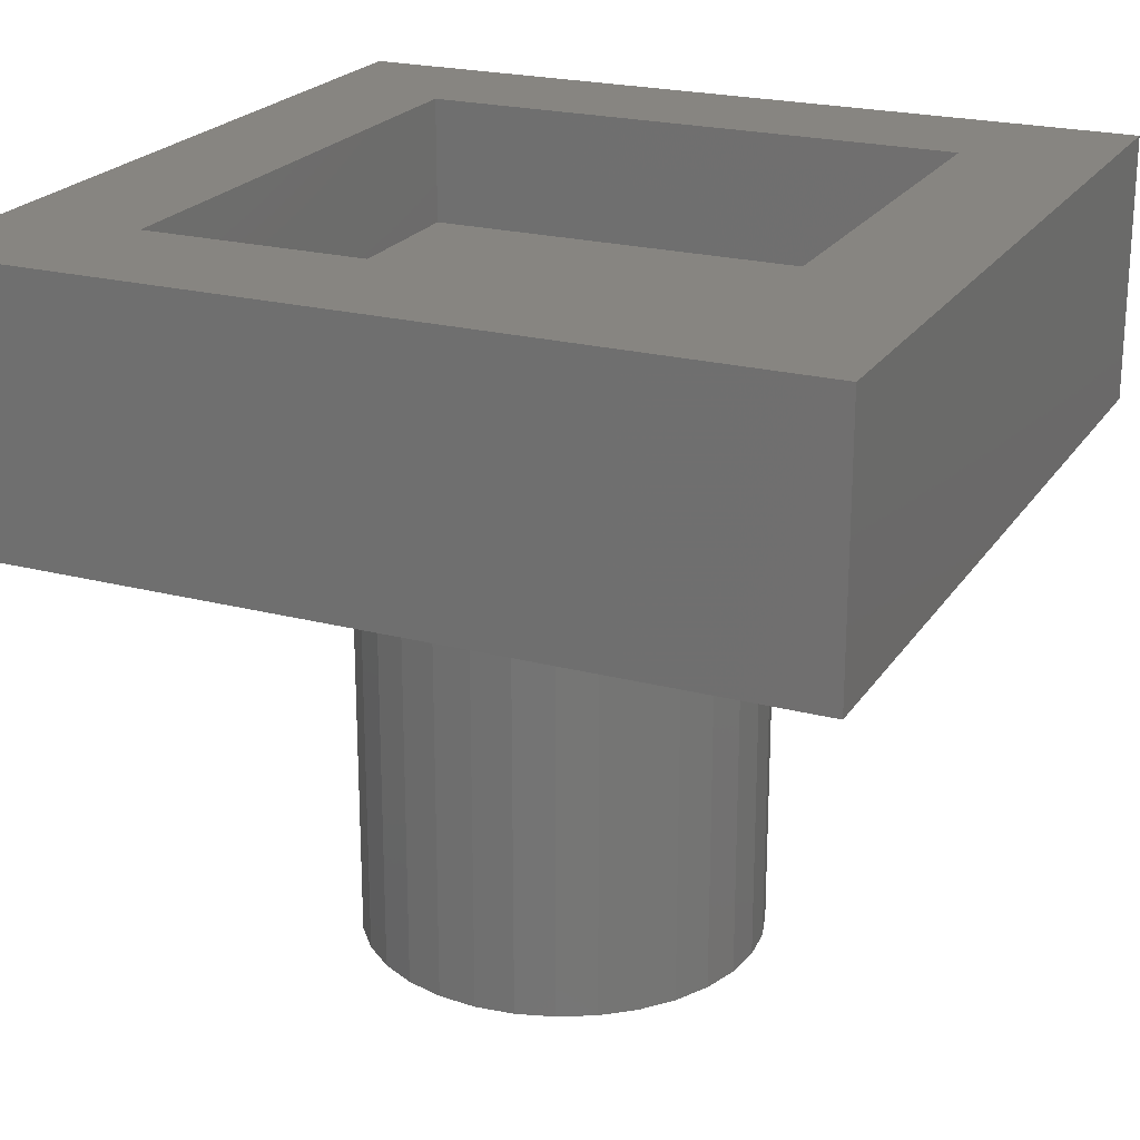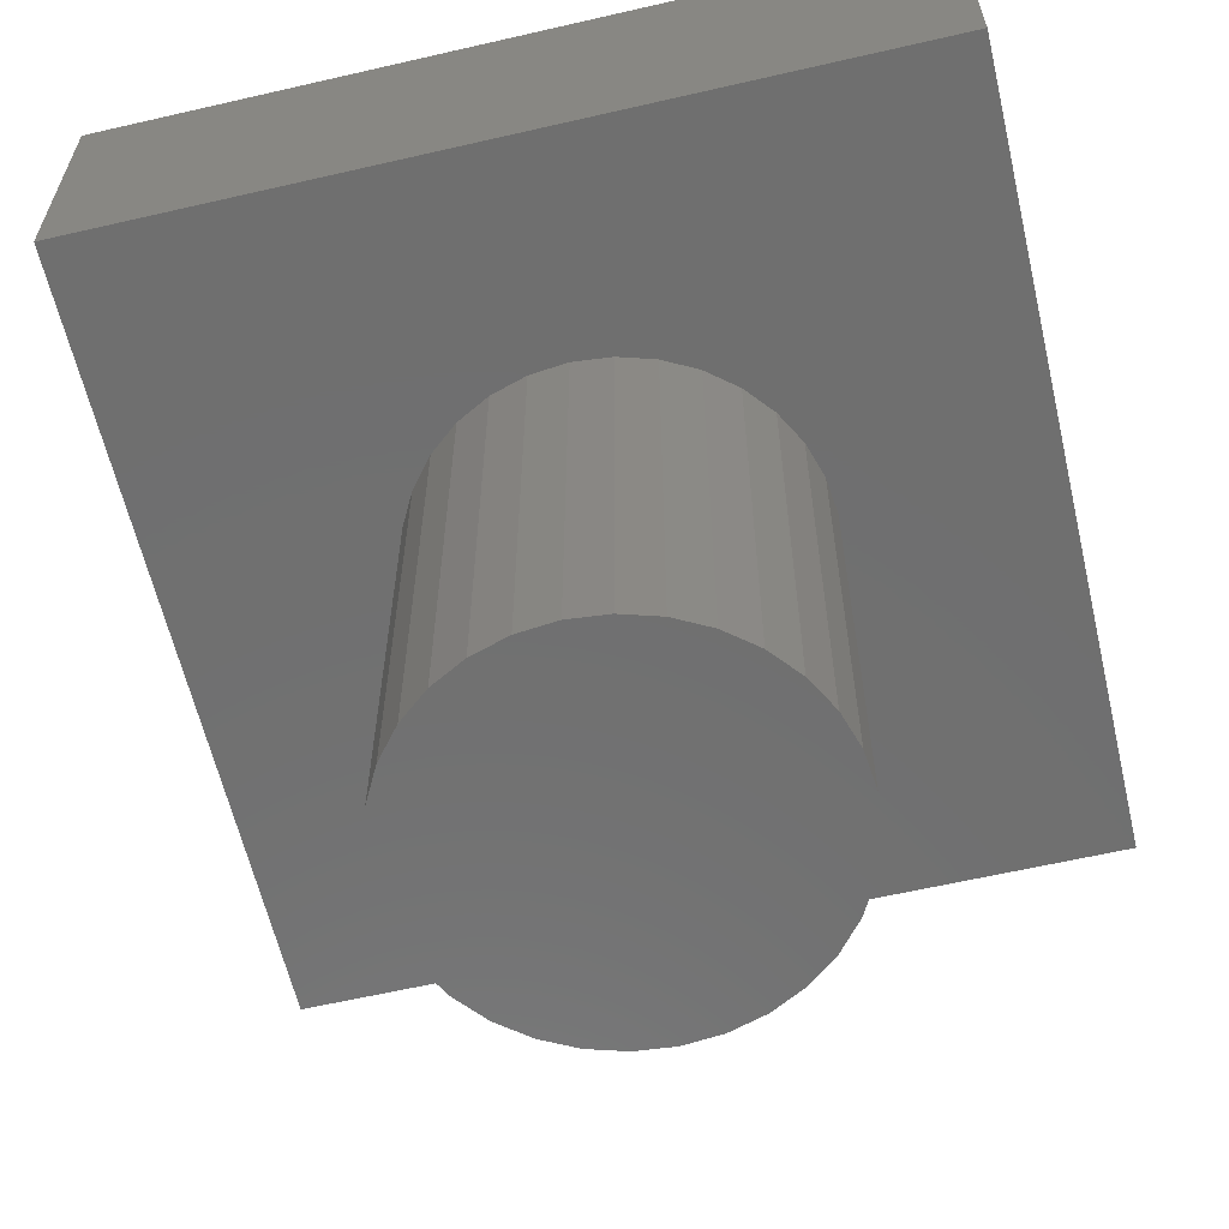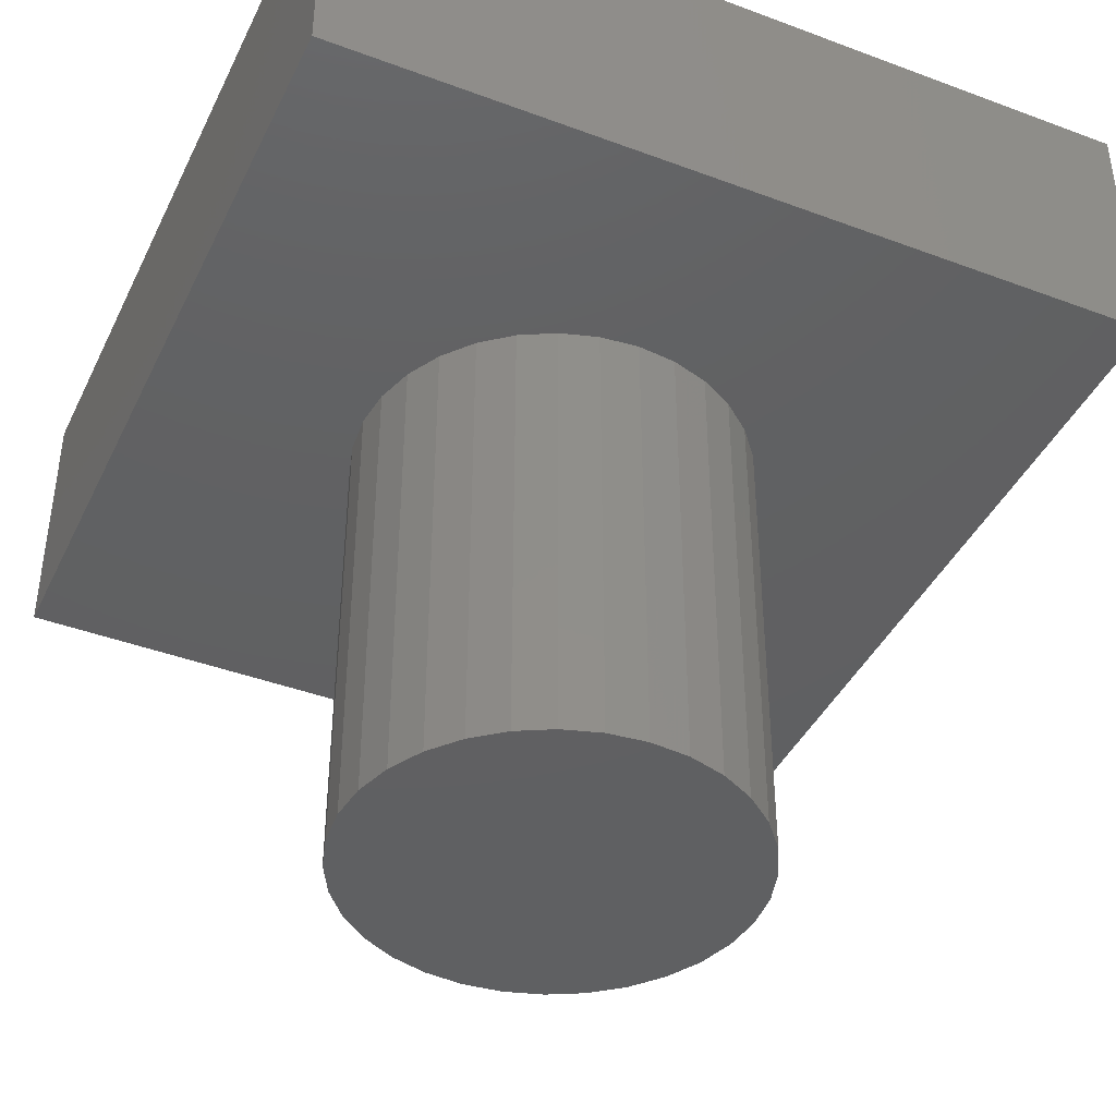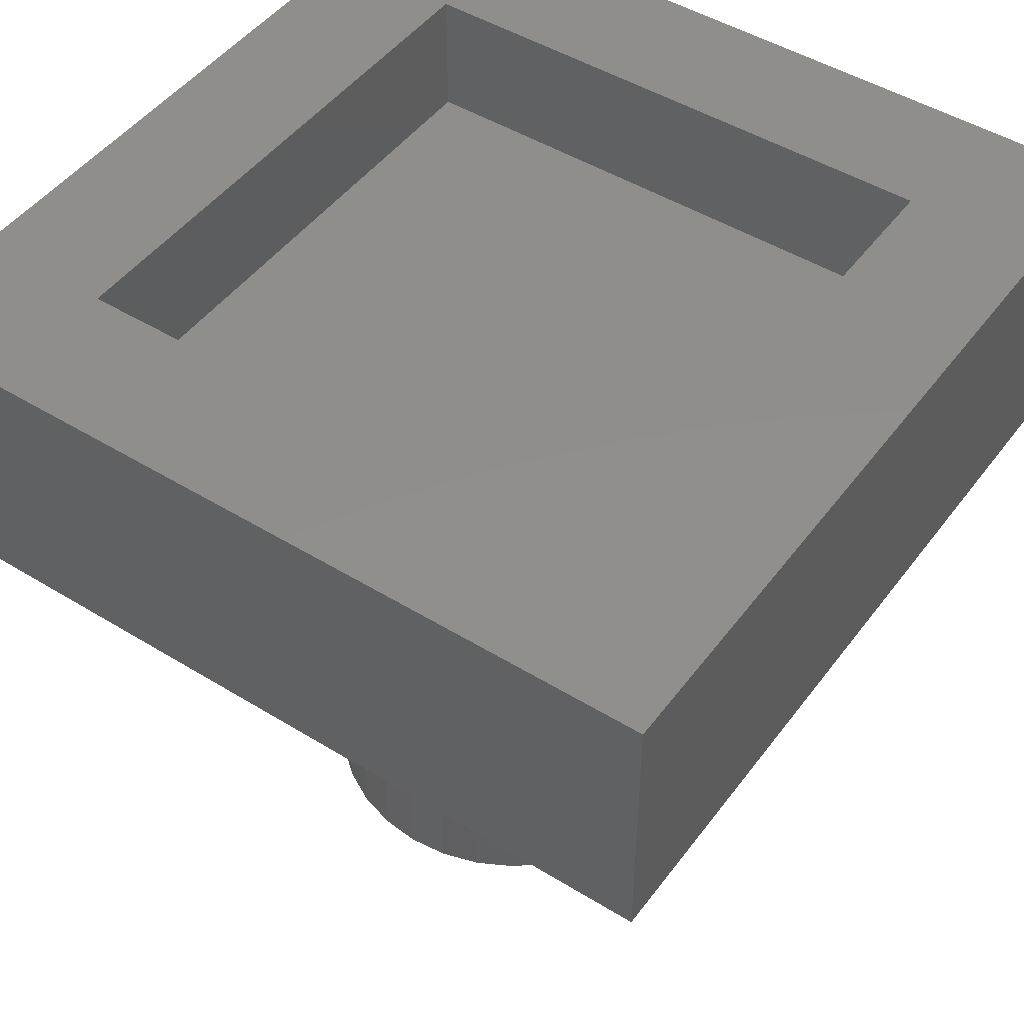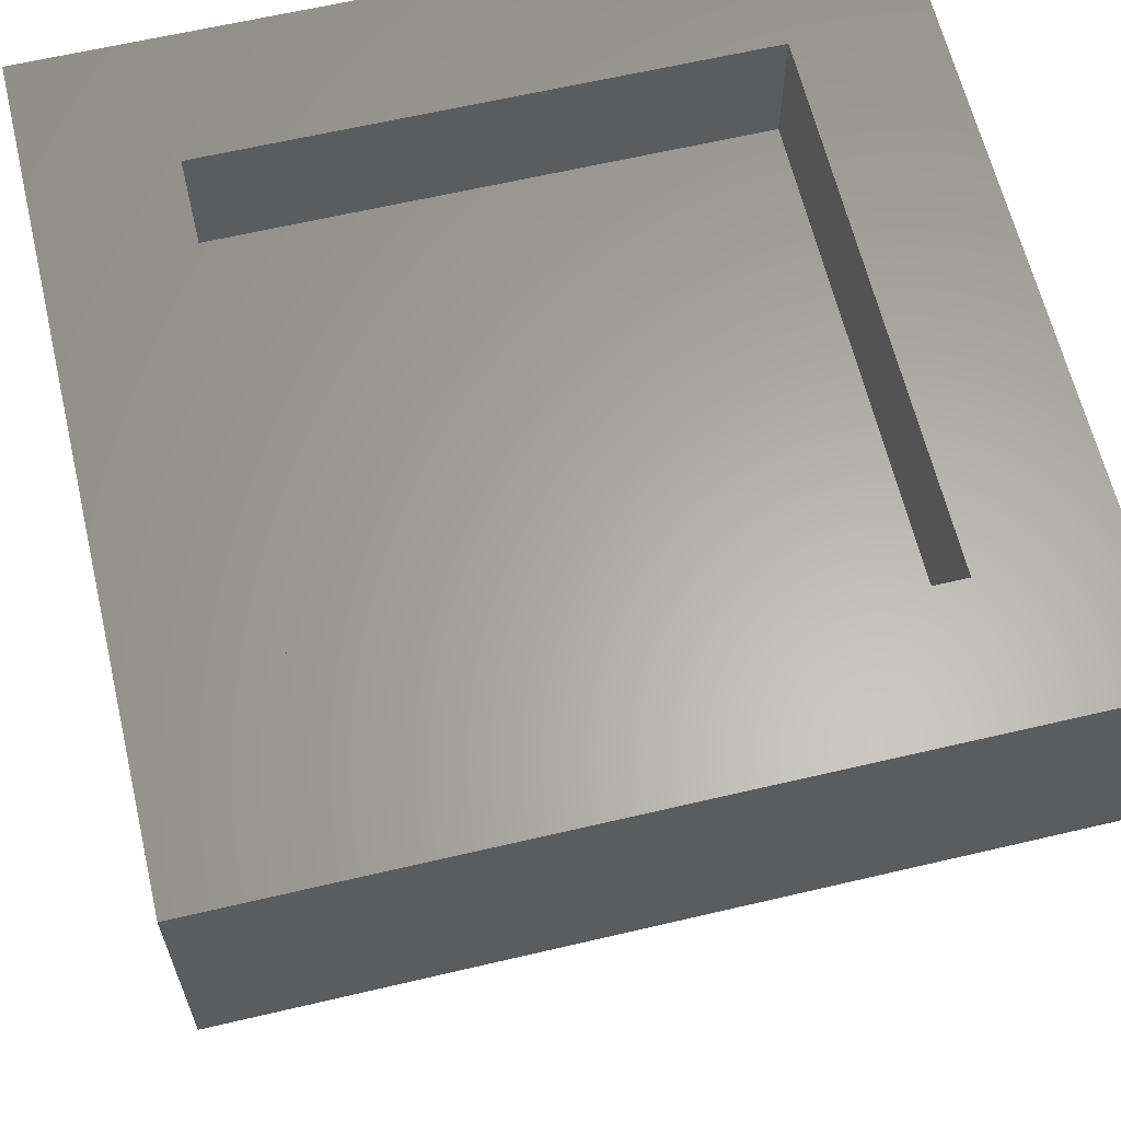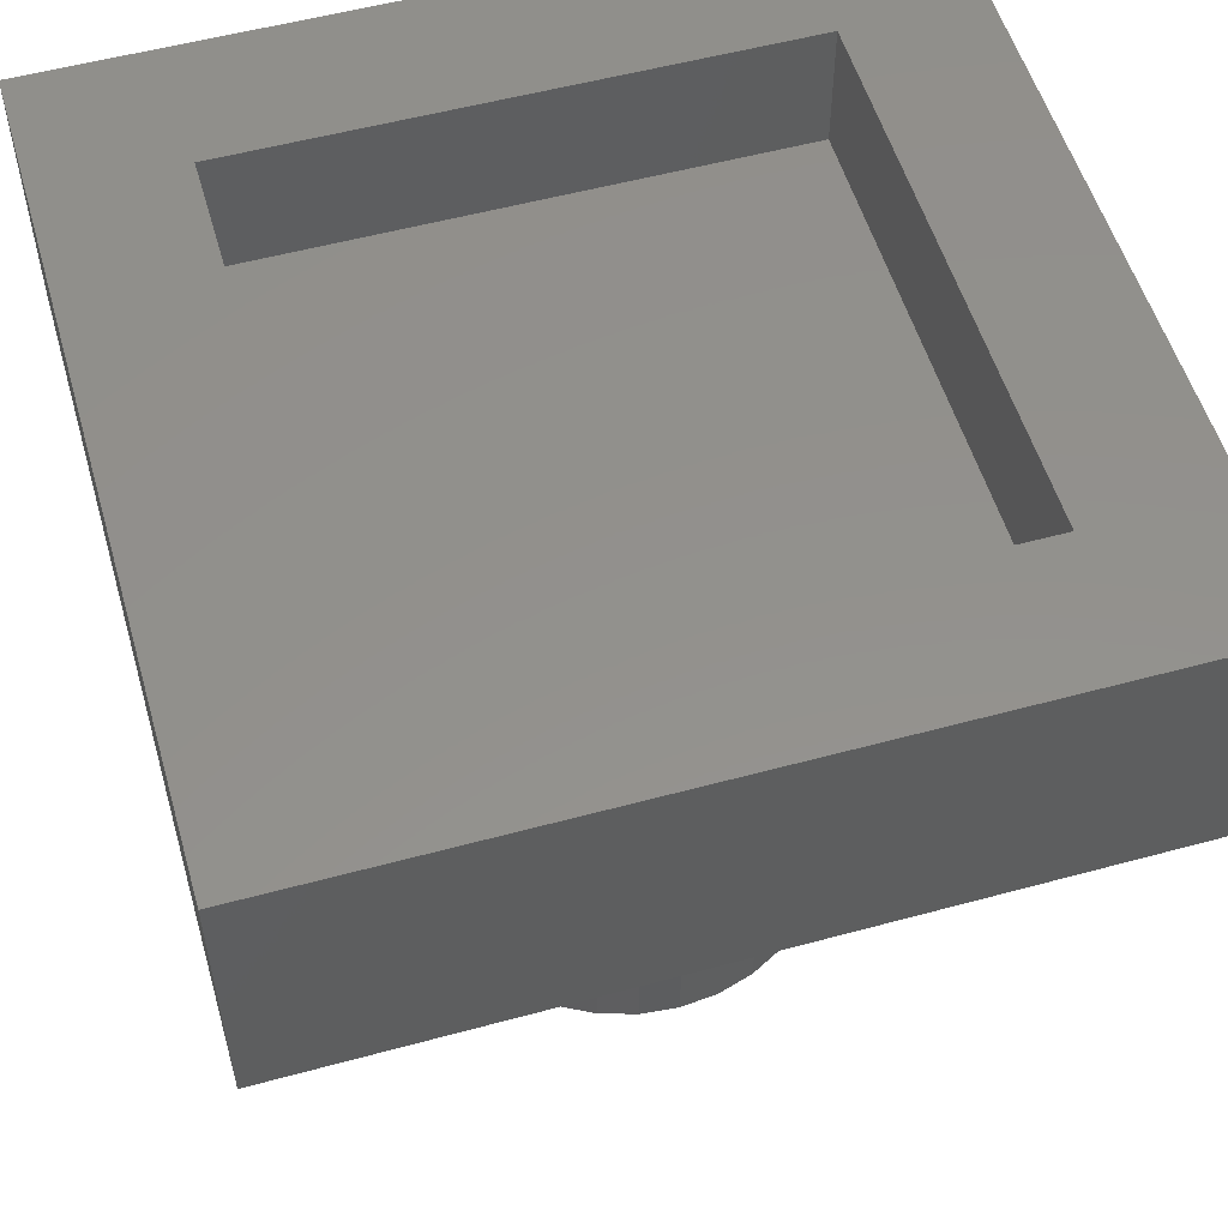
<metadata>
{"format":"stl","ext":"stl","renderer":"f3d","projection":"perspective","resolution":1024,"background":"white","views":[{"elev":22.1,"azim":-155.5,"up":"+Y"},{"elev":-61.4,"azim":13.2,"up":"+Y"},{"elev":-41.6,"azim":155.7,"up":"+Y"},{"elev":47.5,"azim":-55.2,"up":"+Y"},{"elev":62.8,"azim":76.6,"up":"+Y"},{"elev":54.3,"azim":-16.1,"up":"+Y"}]}
</metadata>
<code>
# stl→obj: 80 verts, 156 faces
v -0.1641 -0.2266 6.236e-17
v -0.1641 -0.625 6.236e-17
v -0.1608 -0.2266 0.03311
v -0.1608 -0.625 0.03311
v -0.1511 -0.2266 0.06496
v -0.1511 -0.625 0.06496
v -0.1355 -0.2266 0.0943
v -0.1355 -0.625 0.0943
v -0.1143 -0.2266 0.12
v -0.1143 -0.625 0.12
v -0.08863 -0.2266 0.1411
v -0.08863 -0.625 0.1411
v -0.05928 -0.2266 0.1568
v -0.05928 -0.625 0.1568
v -0.02744 -0.2266 0.1665
v -0.02744 -0.625 0.1665
v 0.005674 -0.2266 0.1697
v 0.005674 -0.625 0.1697
v 0.03879 -0.2266 0.1665
v 0.03879 -0.625 0.1665
v 0.07063 -0.2266 0.1568
v 0.07063 -0.625 0.1568
v 0.09998 -0.2266 0.1411
v 0.09998 -0.625 0.1411
v 0.1257 -0.2266 0.12
v 0.1257 -0.625 0.12
v 0.1468 -0.2266 0.0943
v 0.1468 -0.625 0.0943
v 0.1625 -0.2266 0.06496
v 0.1625 -0.625 0.06496
v 0.1721 -0.2266 0.03311
v 0.1721 -0.625 0.03311
v 0.1754 -0.2266 -2.131e-16
v 0.1754 -0.625 -2.131e-16
v 0.1721 -0.2266 -0.03311
v 0.1721 -0.625 -0.03311
v 0.1625 -0.2266 -0.06496
v 0.1625 -0.625 -0.06496
v 0.1468 -0.2266 -0.0943
v 0.1468 -0.625 -0.0943
v 0.1257 -0.2266 -0.12
v 0.1257 -0.625 -0.12
v 0.09998 -0.2266 -0.1411
v 0.09998 -0.625 -0.1411
v 0.07063 -0.2266 -0.1568
v 0.07063 -0.625 -0.1568
v 0.03879 -0.2266 -0.1665
v 0.03879 -0.625 -0.1665
v 0.005674 -0.2266 -0.1697
v 0.005674 -0.625 -0.1697
v -0.02744 -0.2266 -0.1665
v -0.02744 -0.625 -0.1665
v -0.05928 -0.2266 -0.1568
v -0.05928 -0.625 -0.1568
v -0.08863 -0.2266 -0.1411
v -0.08863 -0.625 -0.1411
v -0.1143 -0.2266 -0.12
v -0.1143 -0.625 -0.12
v -0.1355 -0.2266 -0.0943
v -0.1355 -0.625 -0.0943
v -0.1511 -0.2266 -0.06496
v -0.1511 -0.625 -0.06496
v -0.1608 -0.2266 -0.03311
v -0.1608 -0.625 -0.03311
v -0.3516 -0.2266 0.3516
v -0.3516 -0.2266 -0.3516
v 0.3516 -0.2266 0.3516
v 0.3516 -0.2266 -0.3516
v -0.3516 2.776e-17 0.3516
v -0.2344 1.735e-18 -0.2344
v -0.3516 -1.128e-17 -0.3516
v 0.2344 2.776e-17 -0.2344
v 0.3516 2.776e-17 -0.3516
v -0.2344 2.776e-17 0.2344
v 0.3516 6.679e-17 0.3516
v 0.2344 5.378e-17 0.2344
v -0.2344 -0.1094 -0.2344
v 0.2344 -0.1094 -0.2344
v 0.2344 -0.1094 0.2344
v -0.2344 -0.1094 0.2344
f 1 2 3
f 3 2 4
f 3 4 5
f 5 4 6
f 5 6 7
f 7 6 8
f 7 8 9
f 9 8 10
f 9 10 11
f 11 10 12
f 11 12 13
f 13 12 14
f 13 14 15
f 15 14 16
f 15 16 17
f 17 16 18
f 17 18 19
f 19 18 20
f 19 20 21
f 21 20 22
f 21 22 23
f 23 22 24
f 23 24 25
f 25 24 26
f 25 26 27
f 27 26 28
f 27 28 29
f 29 28 30
f 29 30 31
f 31 30 32
f 31 32 33
f 33 32 34
f 33 34 35
f 35 34 36
f 35 36 37
f 37 36 38
f 37 38 39
f 39 38 40
f 39 40 41
f 41 40 42
f 41 42 43
f 43 42 44
f 43 44 45
f 45 44 46
f 45 46 47
f 47 46 48
f 47 48 49
f 49 48 50
f 49 50 51
f 51 50 52
f 51 52 53
f 53 52 54
f 53 54 55
f 55 54 56
f 55 56 57
f 57 56 58
f 57 58 59
f 59 58 60
f 59 60 61
f 61 60 62
f 61 62 63
f 63 62 64
f 63 64 1
f 1 64 2
f 65 66 3
f 65 3 5
f 65 5 7
f 65 7 9
f 65 9 11
f 65 11 13
f 65 13 15
f 65 15 17
f 65 17 67
f 66 68 49
f 66 49 51
f 66 51 53
f 66 53 55
f 66 55 57
f 66 57 59
f 66 59 61
f 66 61 63
f 66 63 1
f 66 1 3
f 68 31 33
f 68 33 35
f 68 35 37
f 68 37 39
f 68 39 41
f 68 41 43
f 68 43 45
f 68 45 47
f 68 47 49
f 67 17 19
f 67 19 21
f 67 21 23
f 67 23 25
f 67 25 27
f 67 27 29
f 67 29 31
f 67 31 68
f 16 20 18
f 20 16 14
f 20 14 22
f 46 52 48
f 48 52 50
f 22 14 24
f 24 14 12
f 24 12 26
f 26 12 10
f 26 10 28
f 28 10 8
f 28 8 30
f 30 8 6
f 30 6 32
f 32 6 4
f 32 4 34
f 34 4 2
f 34 2 36
f 36 2 64
f 36 64 38
f 38 64 62
f 38 62 40
f 40 62 60
f 40 60 42
f 42 60 58
f 42 58 44
f 44 58 56
f 44 56 46
f 46 56 54
f 46 54 52
f 69 70 71
f 71 70 72
f 71 72 73
f 70 69 74
f 74 69 75
f 74 75 76
f 76 75 73
f 76 73 72
f 77 78 70
f 70 78 72
f 78 79 72
f 72 79 76
f 79 80 76
f 76 80 74
f 80 77 74
f 74 77 70
f 66 71 68
f 68 71 73
f 68 73 67
f 67 73 75
f 67 75 65
f 65 75 69
f 65 69 66
f 66 69 71
f 77 80 78
f 78 80 79

</code>
